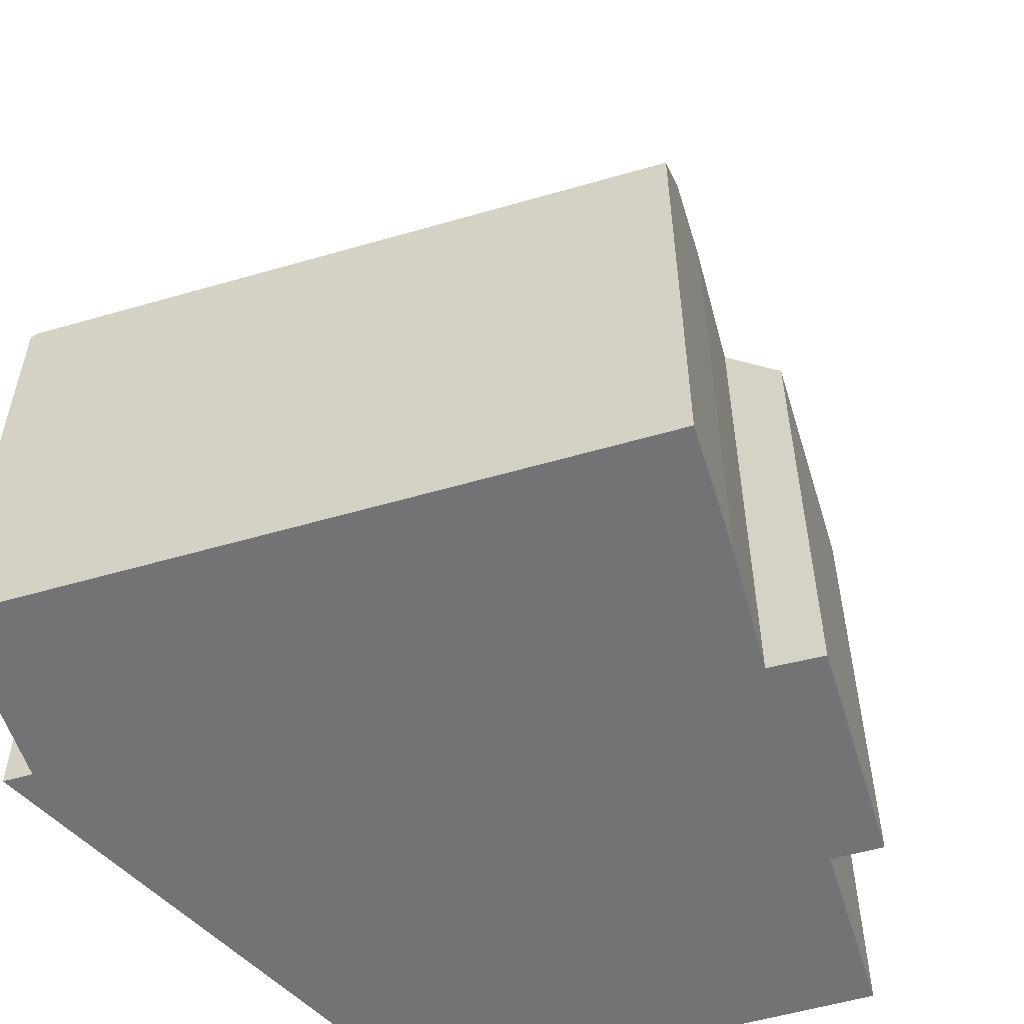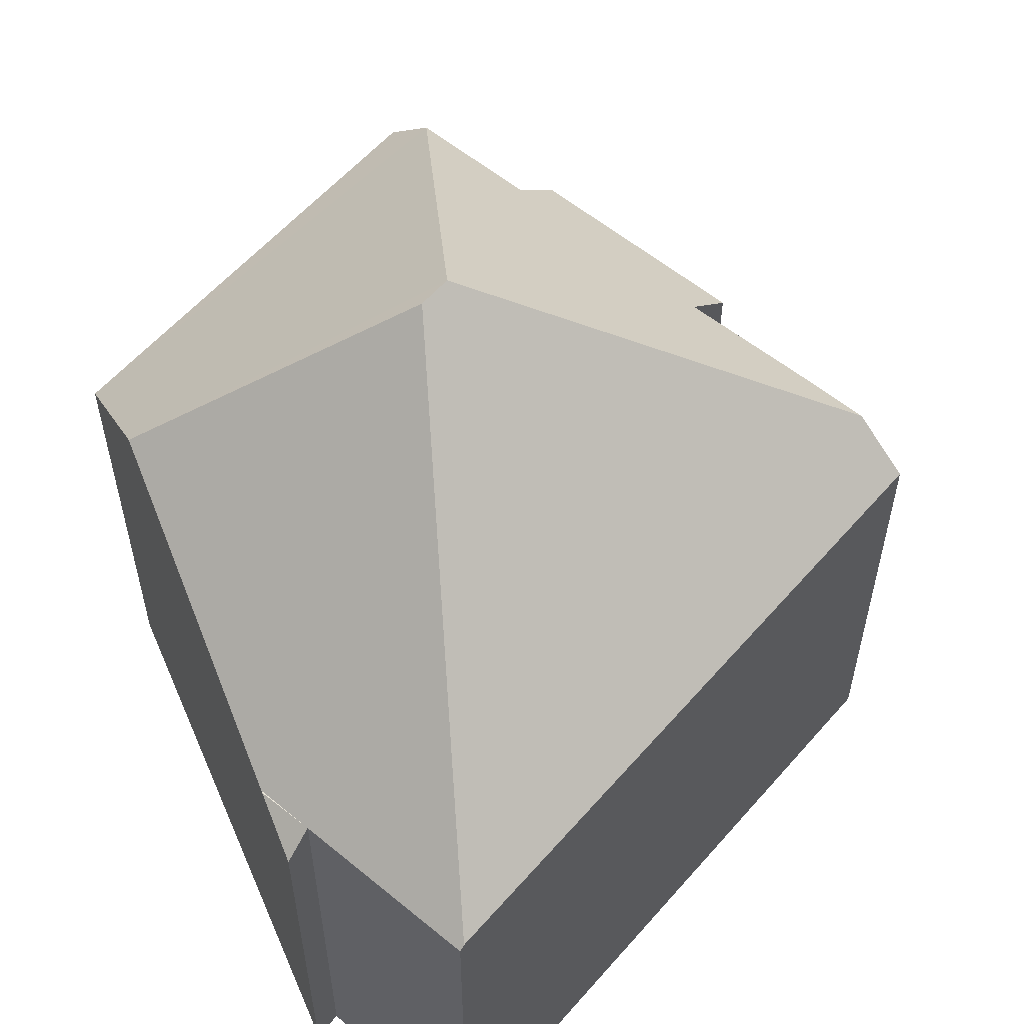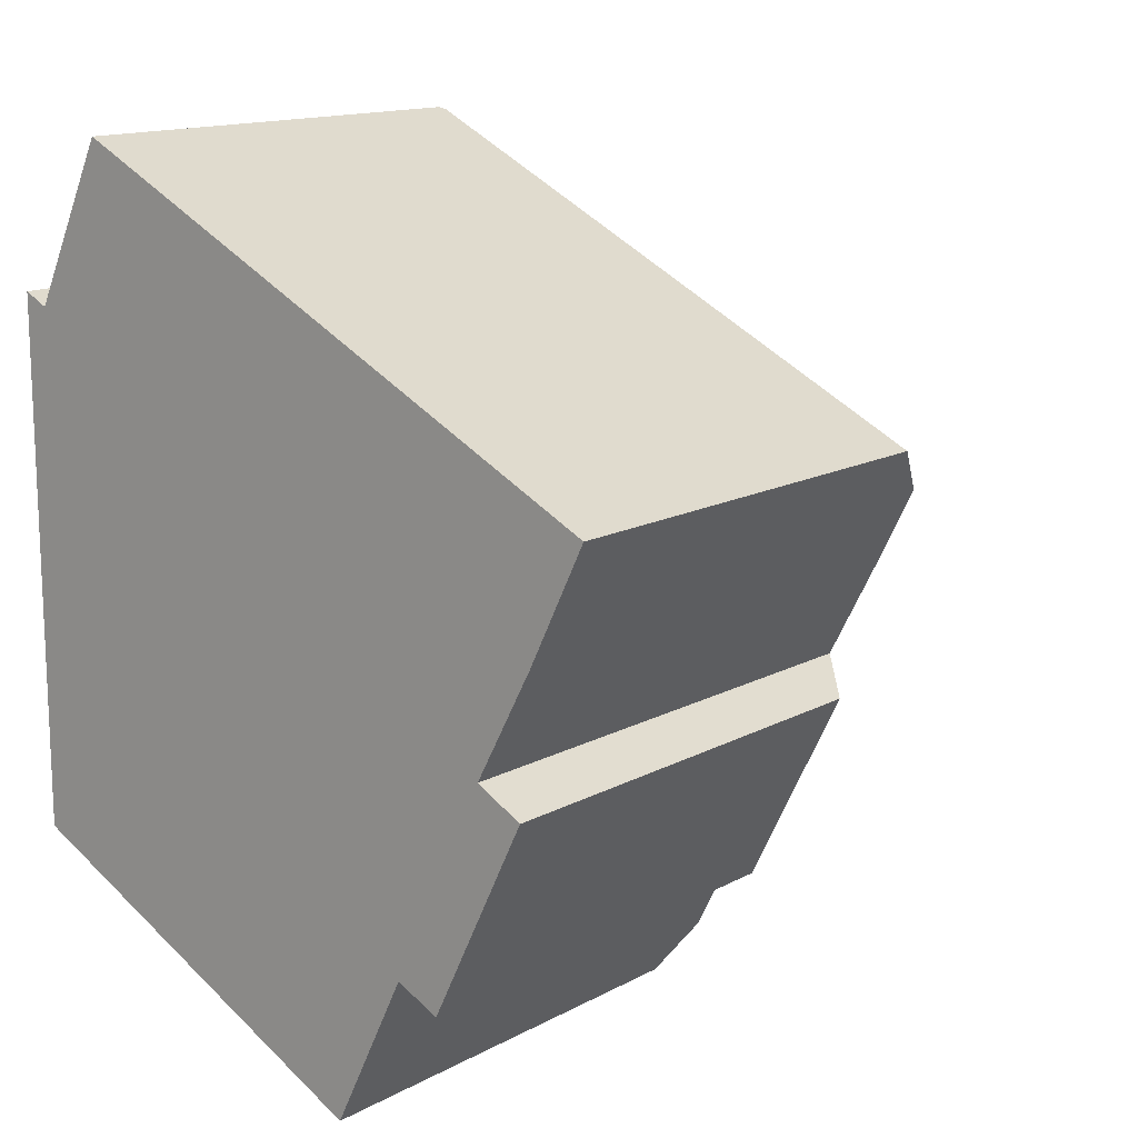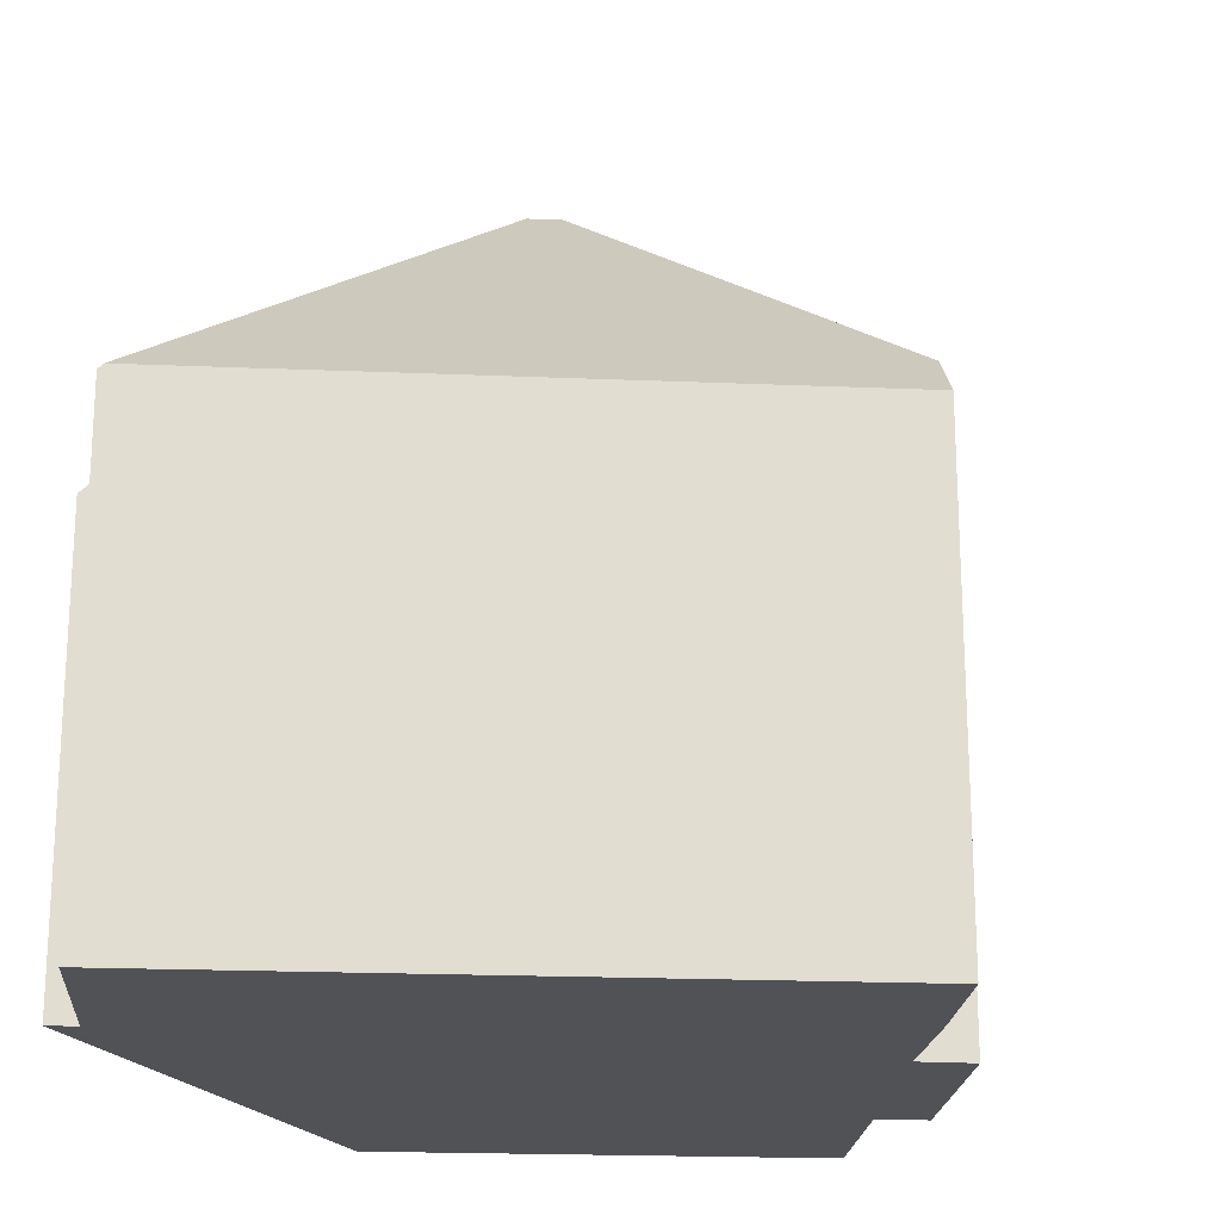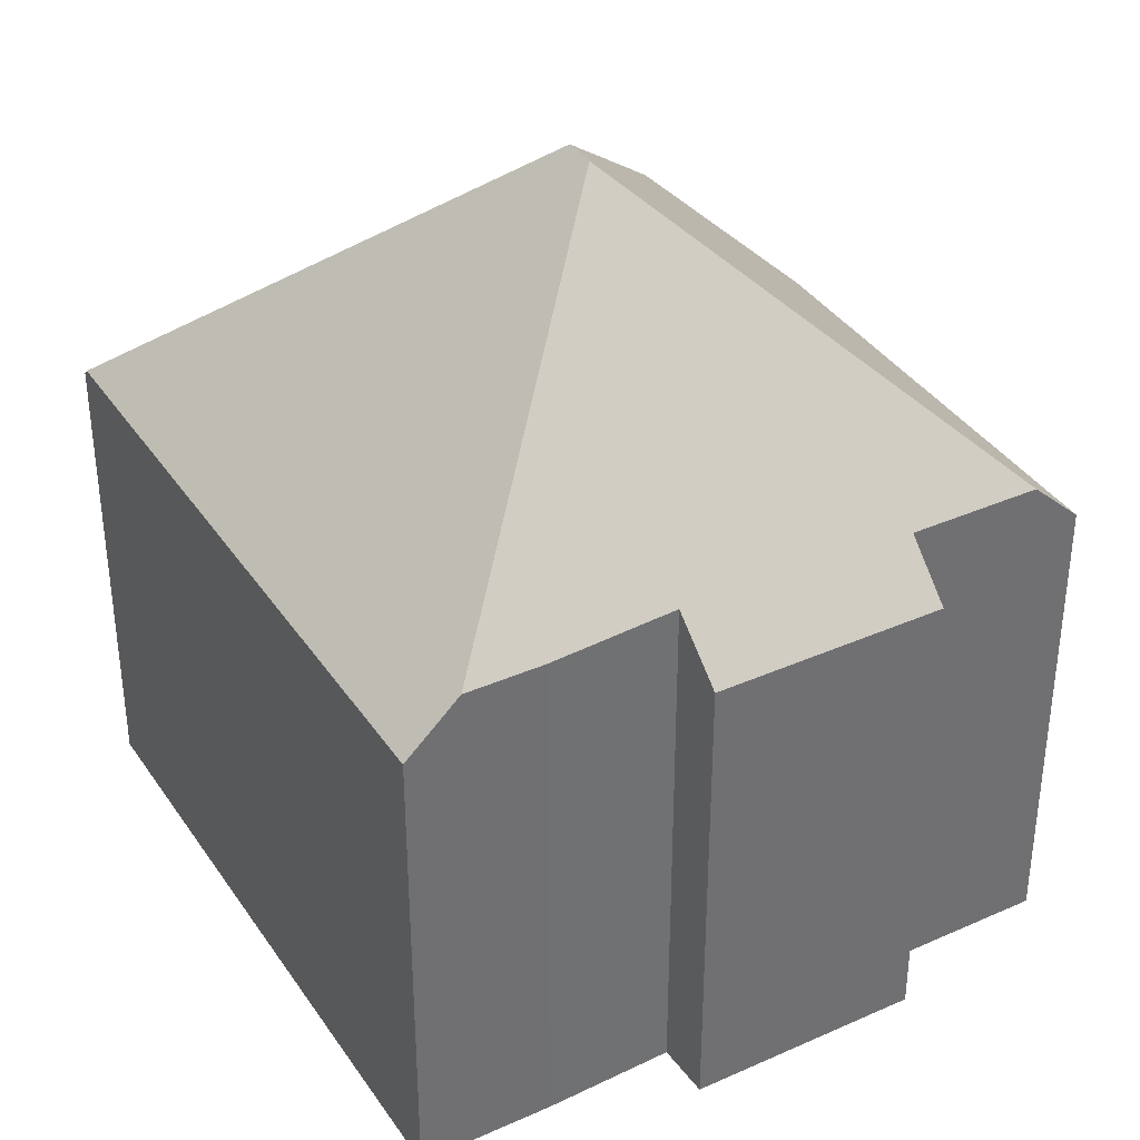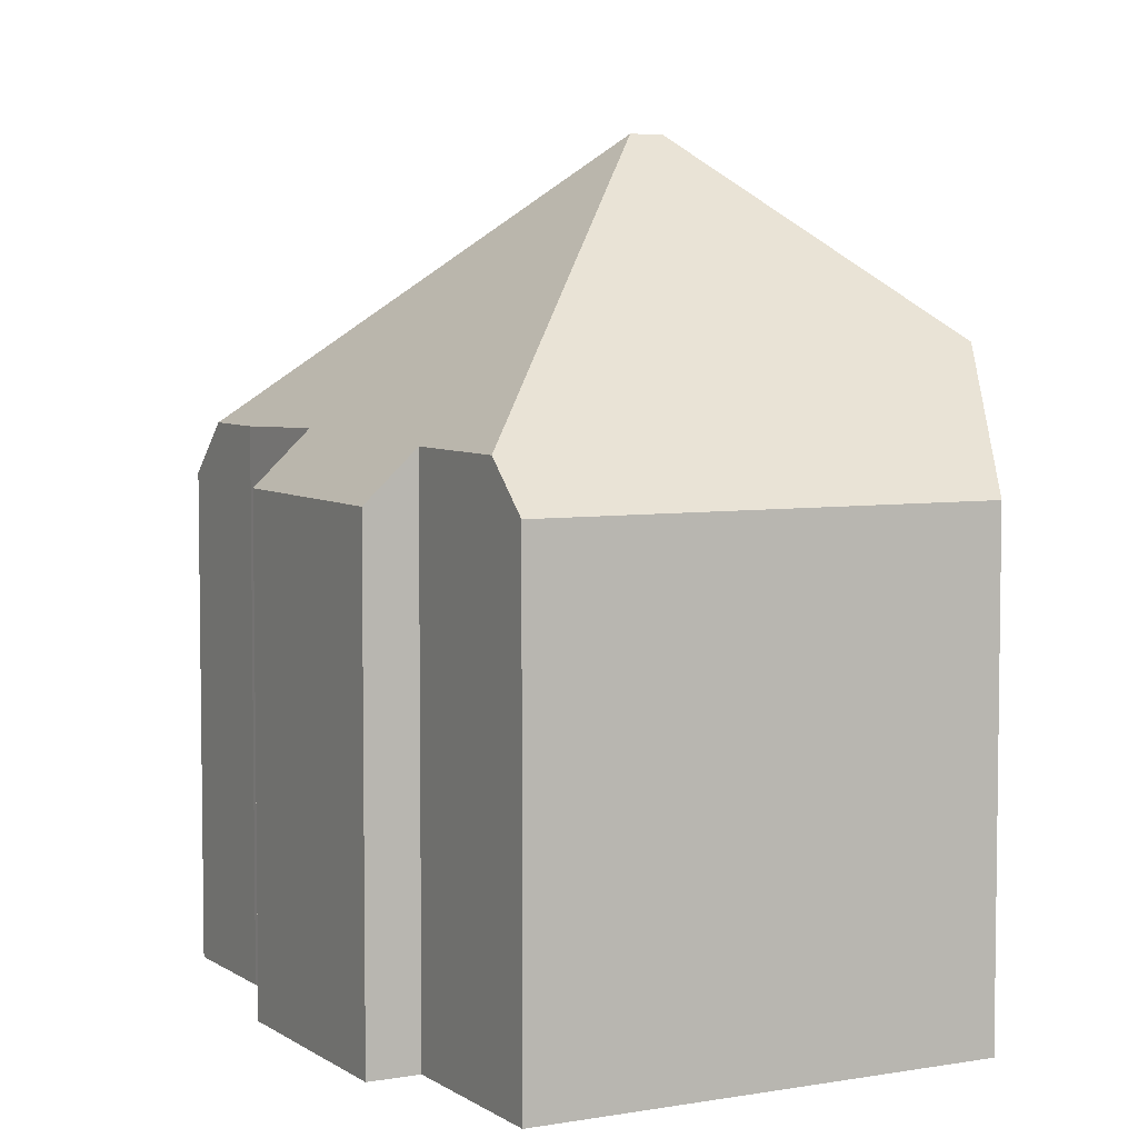
<metadata>
{"format":"obj","ext":"obj","renderer":"f3d","projection":"perspective","resolution":1024,"background":"white","views":[{"elev":-55.7,"azim":43.1,"up":"+Y"},{"elev":58.0,"azim":-23.3,"up":"+Y"},{"elev":14.3,"azim":40.4,"up":"+Z"},{"elev":-20.6,"azim":21.8,"up":"+Y"},{"elev":37.4,"azim":86.2,"up":"+Y"},{"elev":5.3,"azim":177.8,"up":"+Y"}]}
</metadata>
<code>
v  5.529 14.68 4.293
v  9.021 9.707 -0.658
v  7.941 9.688 -2.861
v  11.77 8.857 2.784
v  10.86 9.812 3.271
v  11.99 9.753 5.373
v  12.63 9.765 6.689
v  9.873 8.824 -1.076
v  0 8.823 5.403e-16
v  7.532 8.824 -3.694
v  0 11.22 2.872
v  4.967 14.68 4.569
v  0.479 8.731 9.927
v  0 8.716 8.986
v  0 8.234 10.16
v  2.091 8.824 12.98
v  2.001 8.731 13.03
v  0 8.731 8.951
v  13.08 8.824 7.596
v  7.532 2.262e-16 -3.694
v  0 0 0
v  9.021 4.029e-17 -0.658
v  9.873 6.589e-17 -1.076
v  0 -1.759e-16 2.872
v  0 -6.222e-16 10.16
v  0 -5.502e-16 8.986
v  0 -5.481e-16 8.951
v  0.479 -6.079e-16 9.927
v  2.001 -7.978e-16 13.03
v  13.08 -4.651e-16 7.596
v  2.091 -7.951e-16 12.98
v  10.86 -2.003e-16 3.271
v  11.77 -1.705e-16 2.784
v  11.99 -3.29e-16 5.373
v  12.63 -4.096e-16 6.689
v  7.941 1.752e-16 -2.861
g defaultobject
f 1 2 3
f 2 1 4
f 4 1 5
f 5 1 6
f 6 1 7
f 4 8 2
f 9 3 10
f 3 9 1
f 1 9 11
f 1 11 12
f 13 14 15
f 16 13 17
f 13 16 12
f 13 12 18
f 18 12 11
f 7 16 19
f 16 7 1
f 16 1 12
f 20 9 10
f 9 20 21
f 8 22 2
f 22 8 23
f 21 11 9
f 11 21 18
f 18 21 24
f 18 24 14
f 14 24 15
f 15 24 25
f 25 24 26
f 26 24 27
f 15 28 13
f 28 15 25
f 17 19 16
f 19 17 29
f 19 29 30
f 30 29 31
f 32 4 5
f 4 32 33
f 28 17 13
f 17 28 29
f 19 6 7
f 6 19 34
f 34 19 30
f 34 30 35
f 6 32 5
f 32 6 34
f 33 8 4
f 8 33 23
f 22 3 2
f 3 22 10
f 10 22 20
f 20 22 36
f 21 22 24
f 22 21 36
f 36 21 20
f 26 28 25
f 28 26 35
f 35 26 34
f 34 26 27
f 34 27 24
f 34 24 32
f 32 24 33
f 33 24 22
f 33 22 23
f 28 31 29
f 31 28 30
f 30 28 35

</code>
